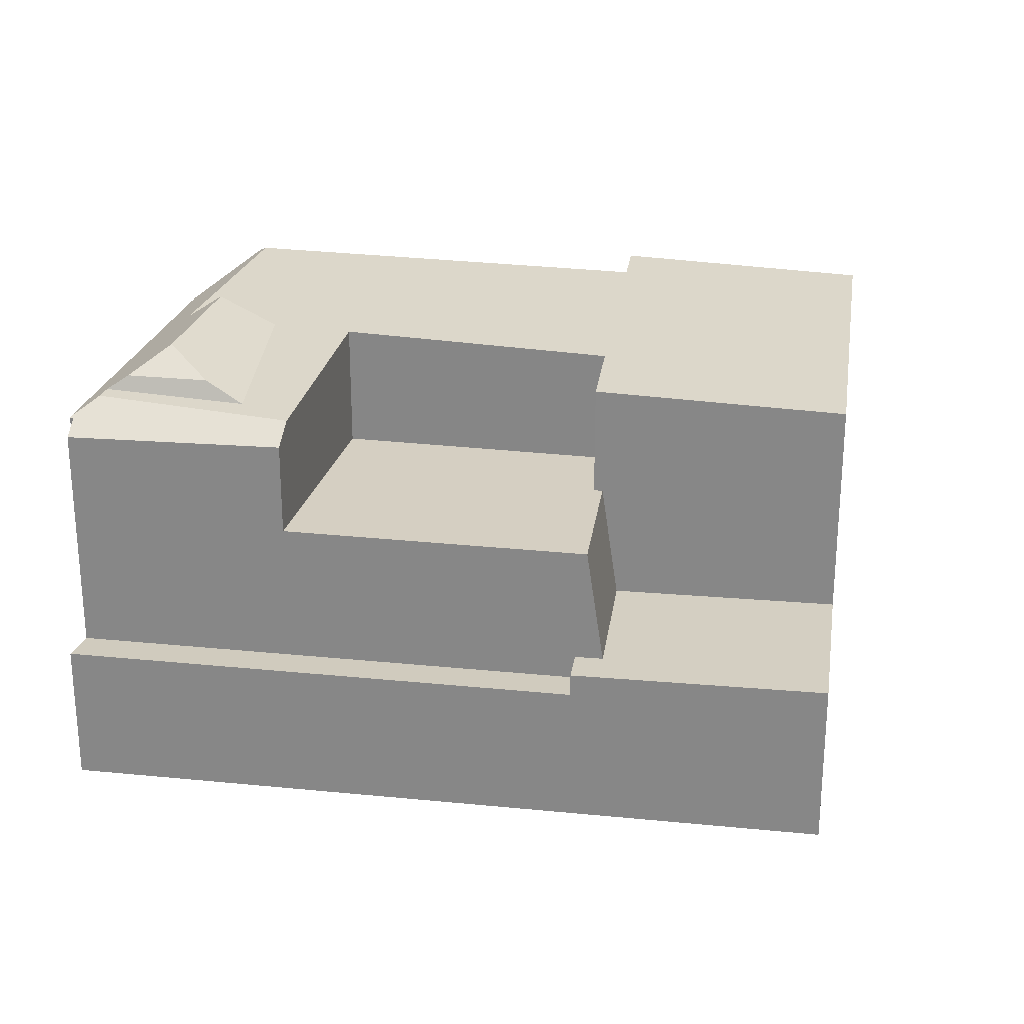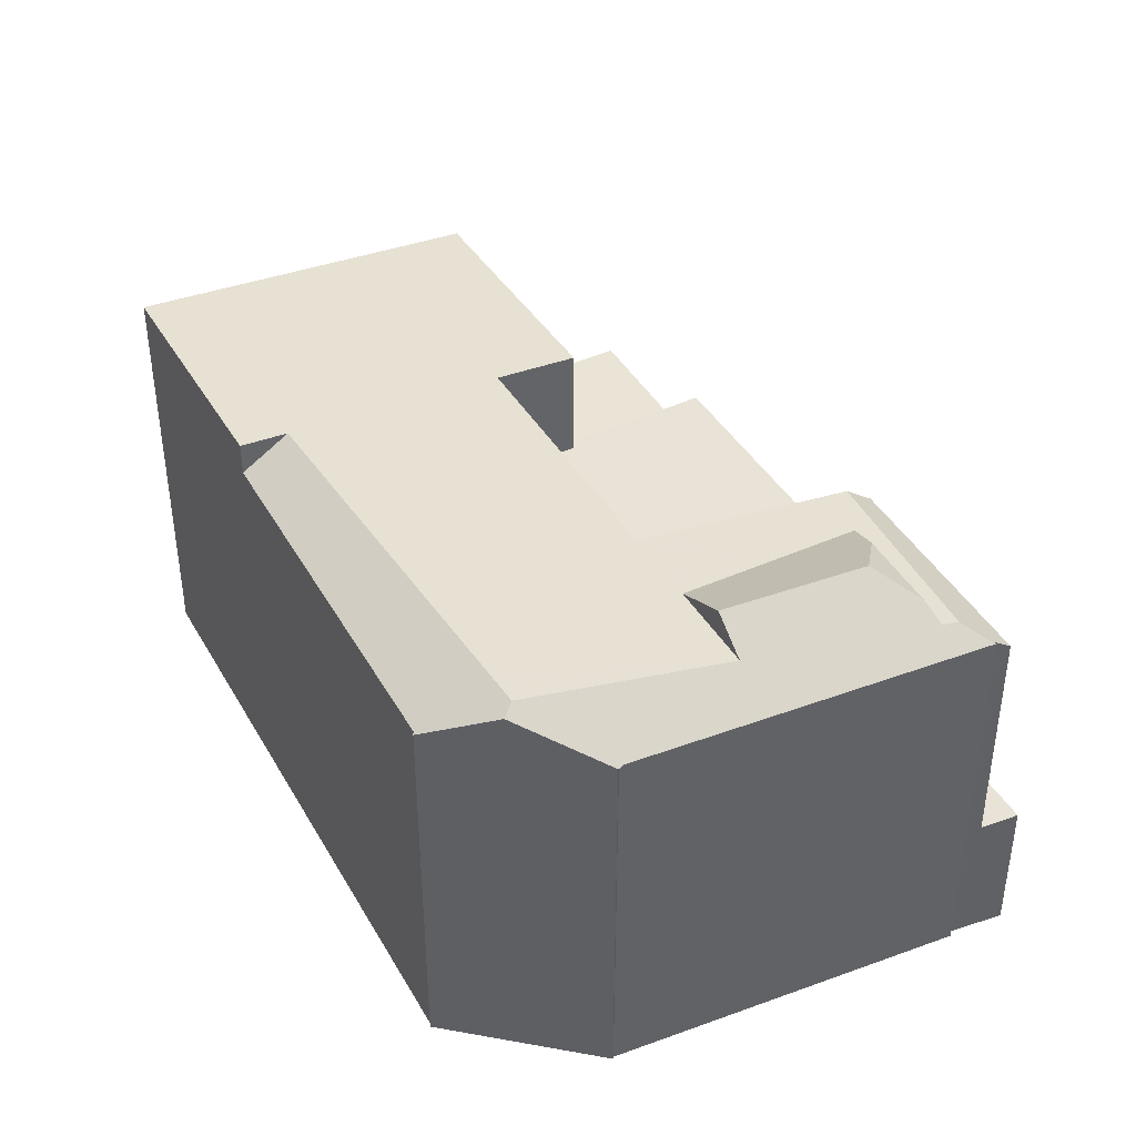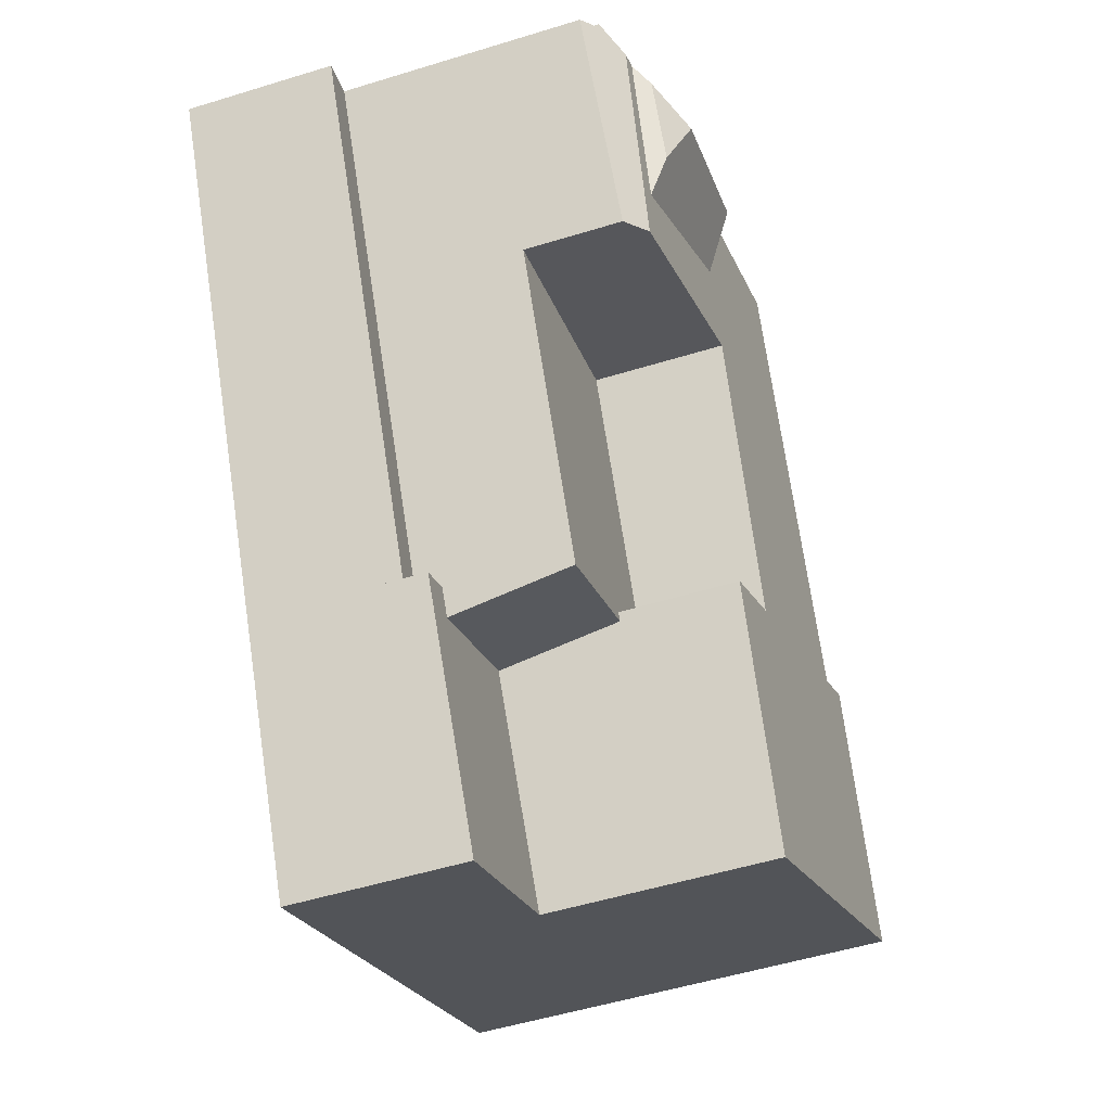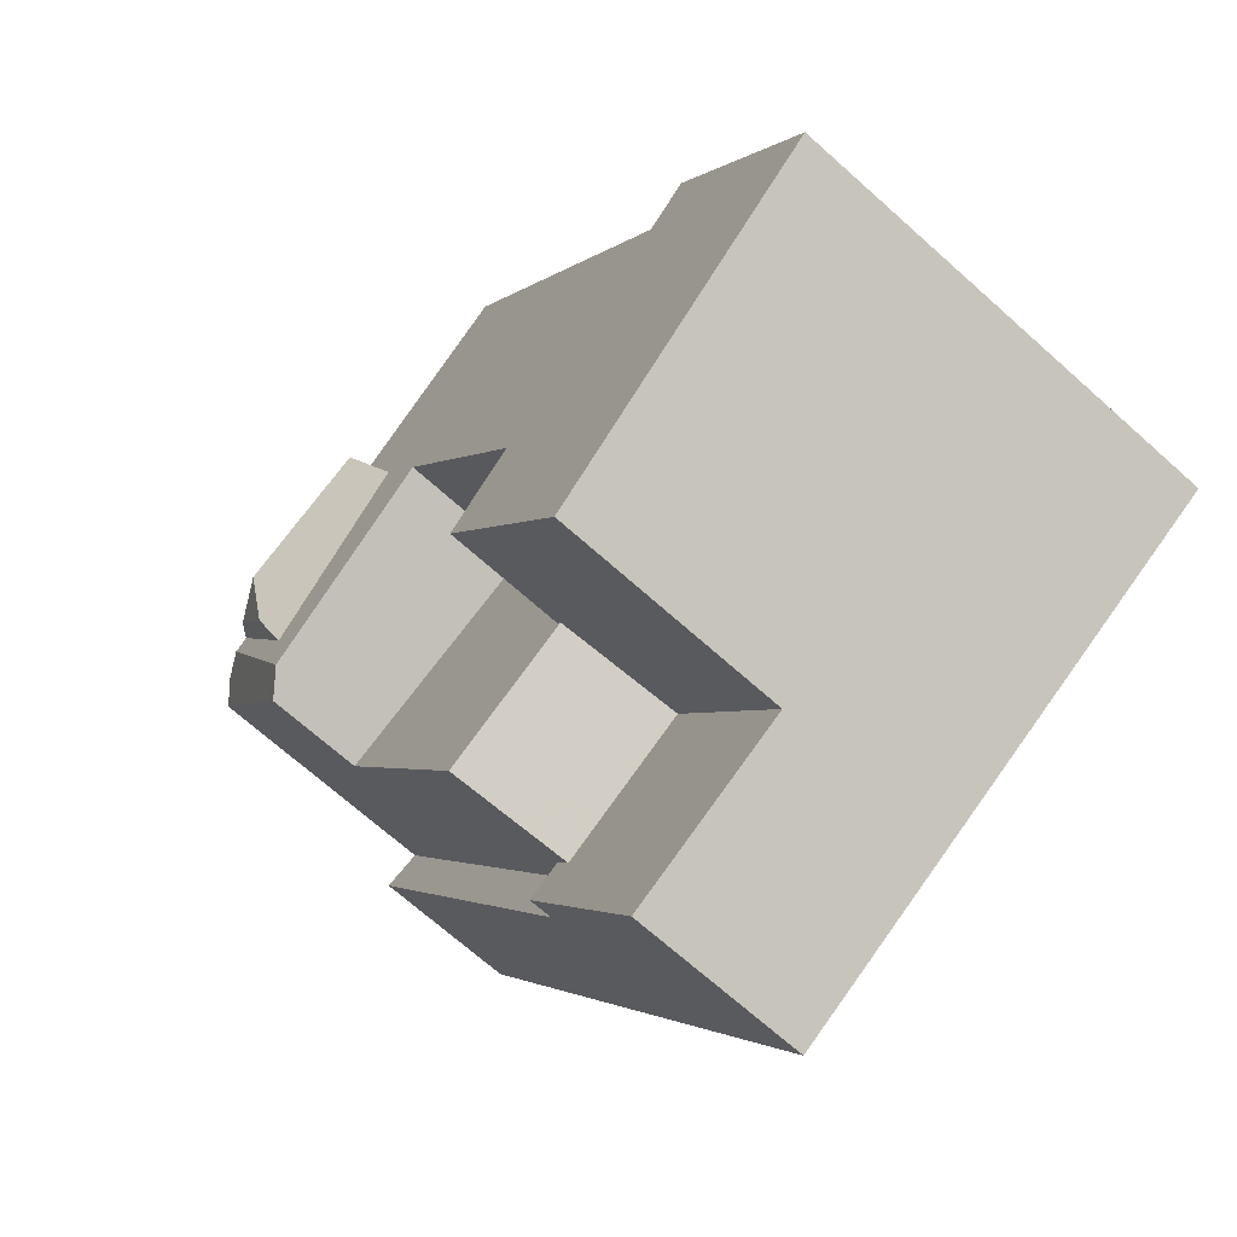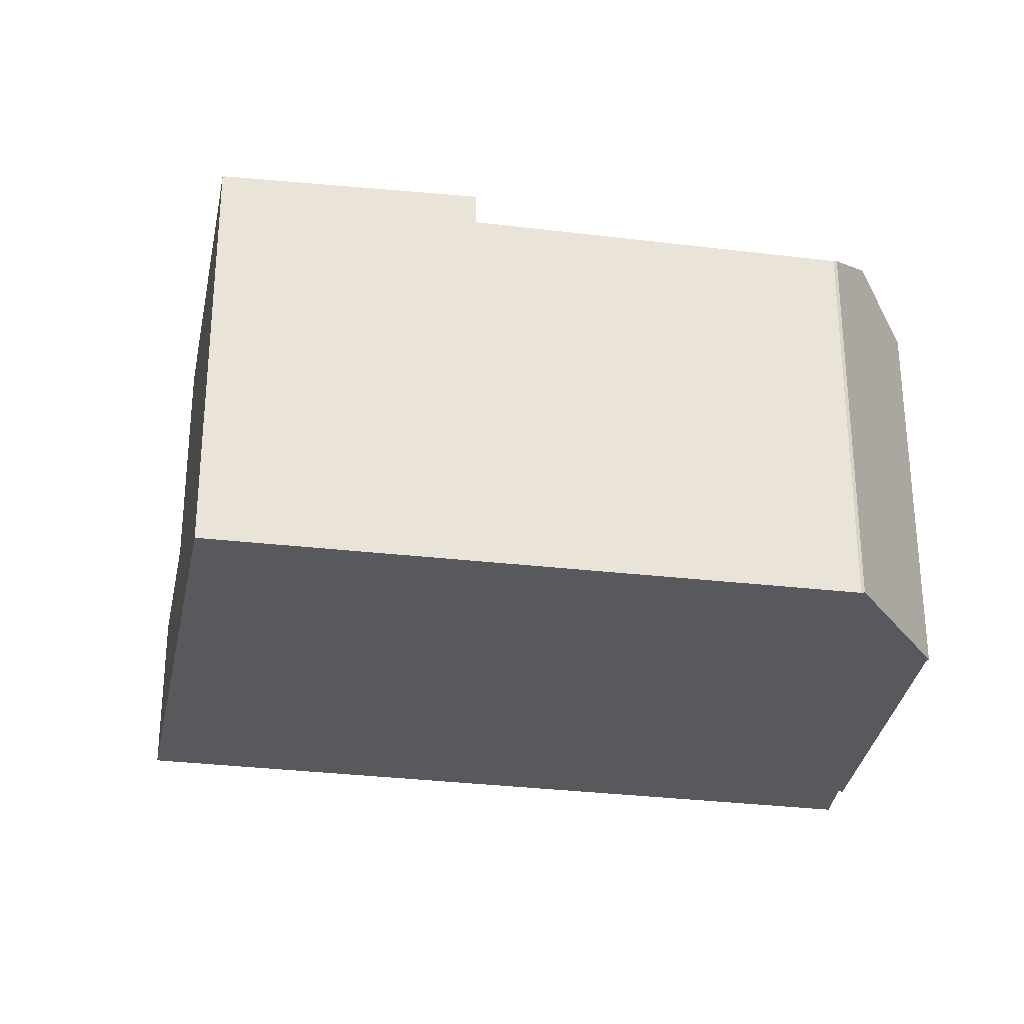
<metadata>
{"format":"obj","ext":"obj","renderer":"f3d","projection":"perspective","resolution":1024,"background":"white","views":[{"elev":26.0,"azim":-52.4,"up":"+Z"},{"elev":41.7,"azim":-179.7,"up":"+Z"},{"elev":-51.9,"azim":-71.5,"up":"+Y"},{"elev":-70.2,"azim":48.3,"up":"+Y"},{"elev":-29.0,"azim":107.6,"up":"+Z"}]}
</metadata>
<code>
v -436.1 -1521 11.41
v -449.1 -1528 4.627
v -444.3 -1505 10.69
v -444.3 -1505 10.72
v -449 -1504 10.67
v -449 -1504 10.64
v -459.5 -1509 3.949
v -458 -1508 10.69
v -458 -1508 10.69
v -437 -1521 11.34
v -446.6 -1505 11.88
v -457.2 -1508 11.15
v -445.9 -1506 11.84
v -455.5 -1512 10.99
v -440.8 -1515 11.56
v -454.9 -1512 11.04
v -439.5 -1514 11.64
v -444.5 -1525 10.71
v -447.1 -1516 7.812
v -458.5 -1508 7.898
v -444.5 -1525 7.768
v -450.8 -1525 4.586
v -458.5 -1508 4.387
v -452.5 -1522 4.548
v -444.5 -1525 4.611
v -446.4 -1505 11.68
v -446.6 -1505 11.88
v -440.6 -1515 11.54
v -439.5 -1514 10.76
v -446.6 -1505 11.88
v -446.4 -1505 11.68
v -458 -1508 10.71
v -457.2 -1508 11.15
v -456.7 -1508 11.17
v -451.8 -1507 11.51
v -458.5 -1508 3.899
v -452.5 -1522 3.921
v -456.3 -1509 11.57
v -457.2 -1508 11.15
v -458 -1508 10.71
v -455 -1509 12.22
v -458.5 -1508 10.33
v -454.9 -1514 10.94
v -450.6 -1509 11.43
v -447.1 -1516 7.812
v -455 -1509 12.22
v -445.9 -1506 11.84
v -455 -1509 12.22
v -453.1 -1518 7.837
v -455.7 -1514 10.44
v -455.2 -1511 11.58
v -454.9 -1512 11.04
v -443.1 -1507 10.73
v -455.5 -1512 10.99
v -451.4 -1508 12.22
v -446.1 -1523 4.576
v -446 -1518 11.11
v -440.8 -1515 11.56
v -451.4 -1521 7.819
v -439.6 -1514 10.76
v -447.8 -1519 7.805
v -451.3 -1522 6.019
v -447.7 -1520 6.249
v -452.1 -1522 4.557
v -451.2 -1522 4.554
v -447.6 -1520 4.541
v -456.3 -1509 11.57
v -455.2 -1514 7.861
v -455.2 -1511 11.58
v -456.3 -1509 11.57
v -456.7 -1508 11.17
v -454.5 -1513 10.31
v -455.5 -1514 7.865
v -455.2 -1511 11.58
v -458.5 -1508 7.546
v -457.2 -1508 10.71
v -456.7 -1508 11.17
v -454.9 -1512 11.04
v -454.3 -1513 10.99
v -457.9 -1508 10.78
v -459.4 -1509 3.949
v -458.9 -1509 3.918
v -448.8 -1504 10.74
v -457.2 -1508 10.78
v -458 -1508 10.69
v -457.9 -1508 10.78
v -451.6 -1521 3.871
v -455.6 -1514 10.44
v -455.7 -1514 10.44
v -451.2 -1522 4.554
v -458.5 -1508 3.899
v -451.4 -1521 7.819
v -455.6 -1514 7.865
v -455.6 -1514 10.3
v -451.3 -1522 6.019
v -451.4 -1521 7.819
v -453.1 -1518 7.837
v -455.2 -1514 7.861
v -449.9 -1524 4.584
v -458.5 -1508 10.33
v -448.2 -1527 4.624
v -451.2 -1522 4.554
v -451.6 -1521 4.545
v -451.4 -1508 12.22
v -451.8 -1507 11.51
v -449.5 -1511 10.32
v -449.5 -1511 7.839
v -445.9 -1518 11.1
v -445.9 -1518 9.269
v -445.9 -1518 7.798
v -452.4 -1506 10.76
v -452.4 -1506 10.69
v -450.6 -1509 11.43
v -446 -1518 11.11
v -442.6 -1524 10.87
v -449.5 -1511 11.35
v -450.6 -1509 11.43
v -451.4 -1508 12.22
v -451.8 -1507 11.51
v -445.9 -1518 9.269
v -445.9 -1518 7.798
v -440.6 -1515 11.54
v -447.9 -1519 10.93
v -439.5 -1514 11.64
v -440.6 -1515 11.54
v -439.5 -1514 10.76
v -447.9 -1519 9.472
v -445.9 -1518 11.1
v -451.6 -1521 3.871
v -447.9 -1519 7.806
v -451.6 -1521 6.292
v -451.6 -1521 7.82
v -451.6 -1521 4.545
v -451.6 -1521 3.871
v -445.9 -1518 7.798
v -451.6 -1521 4.545
v -451.6 -1521 7.82
v -445.9 -1518 11.1
v -452.5 -1522 4.548
v -452.5 -1522 3.921
v -451.8 -1512 10.32
v -451.8 -1512 11.18
v -453.6 -1509 12.22
v -452.7 -1510 11.24
v -454.7 -1507 10.77
v -454.3 -1508 11.34
v -451.8 -1512 7.849
v -447.6 -1520 4.541
v -447.8 -1519 7.805
v -447.8 -1519 7.805
v -447.9 -1519 7.806
v -444.5 -1525 10.71
v -447.9 -1519 10.93
v -447.9 -1519 10.93
v -447.9 -1519 9.472
v -447.7 -1520 6.249
v -447.9 -1519 7.806
v -449.3 -1517 7.821
v -446.1 -1523 4.576
v -452.7 -1510 11.24
v -444.5 -1525 4.611
v -447.6 -1520 4.541
v -453.6 -1509 12.22
v -454.7 -1507 10.7
v -445 -1525 10.74
v -436.6 -1520 11.44
v -437.4 -1520 11.37
v -445 -1525 7.773
v -443 -1523 10.9
v -445 -1525 10.74
v -445 -1525 4.601
v -445 -1525 4.601
v -448.6 -1527 4.613
v -449.5 -1527 4.616
v -449 -1504 10.74
v -449.1 -1504 10.67
v -446.5 -1505 11.74
v -444.3 -1505 10.72
v -446.5 -1505 11.74
v -452 -1521 4.547
v -451.6 -1522 4.555
v -452 -1521 3.893
v -449.1 -1527 4.615
v -448.7 -1528 4.625
v -452 -1521 3.893
v -458.7 -1509 3.91
v -450.3 -1524 4.585
v -452 -1521 4.547
v -449.5 -1511 10.32
v -449.5 -1511 11.35
v -449.5 -1511 7.839
v -455.6 -1514 10.3
v -455.6 -1514 7.865
v -455.6 -1514 3.888
v -444.3 -1509 11.75
v -455.6 -1514 10.44
v -444.3 -1509 11.75
v -442.8 -1508 10.73
v -455.6 -1514 10.44
v -454.9 -1514 10.94
v -455.6 -1514 7.831
v -455.6 -1514 4.454
v -451.8 -1512 7.849
v -449.5 -1511 7.839
v -455.6 -1514 3.888
v -455.5 -1514 7.865
v -454.3 -1513 10.99
v -451.8 -1512 11.18
v -455.6 -1514 7.865
v -454.9 -1514 10.94
v -449.5 -1511 11.35
v -456.5 -1514 3.937
v -455.9 -1514 3.903
v -455.2 -1514 3.886
v -455.2 -1514 4.461
v -455.2 -1514 7.861
v -449.5 -1511 7.839
v -451.6 -1512 7.847
v -455.2 -1514 3.886
v -455.2 -1514 7.861
v -449.5 -1511 11.35
v -455.5 -1515 3.902
v -456.2 -1515 3.935
v -448.4 -1511 11.43
v -449.5 -1511 11.35
v -449.5 -1511 10.27
v -449.5 -1511 7.839
v -444.5 -1508 11.76
v -444.5 -1508 11.76
v -443 -1508 10.73
v -437 -1521 11.34
v -436.1 -1521 11.41
v -436.1 -1521 1.776e-15
v -437 -1521 -1.776e-15
v -449.5 -1527 4.616
v -449.1 -1528 4.627
v -449.1 -1528 8.882e-16
v -449.5 -1527 0
v -444.3 -1505 10.72
v -444.3 -1505 10.69
v -444.3 -1505 1.776e-15
v -444.3 -1505 0
v -444.3 -1505 10.72
v -444.3 -1505 10.72
v -444.3 -1505 0
v -444.3 -1505 -1.776e-15
v -449 -1504 10.64
v -449 -1504 10.67
v -449 -1504 0
v -449 -1504 0
v -448.8 -1504 10.74
v -449 -1504 10.64
v -449 -1504 0
v -448.8 -1504 0
v -458.9 -1509 3.918
v -459.5 -1509 3.949
v -459.5 -1509 0
v -458.9 -1509 0
v -458 -1508 10.69
v -458 -1508 10.69
v -458 -1508 0
v -458 -1508 0
v -458 -1508 10.71
v -458 -1508 10.69
v -458 -1508 0
v -458 -1508 1.776e-15
v -442.6 -1524 10.87
v -437 -1521 11.34
v -437 -1521 -1.776e-15
v -442.6 -1524 0
v -452.1 -1522 4.557
v -450.8 -1525 4.586
v -450.8 -1525 0
v -452.1 -1522 0
v -444.3 -1505 10.69
v -446.4 -1505 11.68
v -446.4 -1505 -1.776e-15
v -444.3 -1505 1.776e-15
v -457.2 -1508 10.71
v -458 -1508 10.71
v -458 -1508 1.776e-15
v -457.2 -1508 0
v -443 -1508 10.73
v -443.1 -1507 10.73
v -443.1 -1507 0
v -443 -1508 0
v -439.5 -1514 10.76
v -439.6 -1514 10.76
v -439.6 -1514 1.776e-15
v -439.5 -1514 0
v -452.5 -1522 4.548
v -452.1 -1522 4.557
v -452.1 -1522 0
v -452.5 -1522 8.882e-16
v -454.7 -1507 10.7
v -457.2 -1508 10.71
v -457.2 -1508 0
v -454.7 -1507 0
v -459.5 -1509 3.949
v -459.4 -1509 3.949
v -459.4 -1509 4.441e-16
v -459.5 -1509 0
v -458.7 -1509 3.91
v -458.9 -1509 3.918
v -458.9 -1509 0
v -458.7 -1509 -4.441e-16
v -446.4 -1505 11.68
v -448.8 -1504 10.74
v -448.8 -1504 0
v -446.4 -1505 -1.776e-15
v -458 -1508 10.69
v -458 -1508 10.69
v -458 -1508 0
v -458 -1508 0
v -458 -1508 10.69
v -458.5 -1508 10.33
v -458.5 -1508 0
v -458 -1508 0
v -448.7 -1528 4.625
v -448.2 -1527 4.624
v -448.2 -1527 0
v -448.7 -1528 0
v -449.1 -1504 10.67
v -452.4 -1506 10.69
v -452.4 -1506 0
v -449.1 -1504 0
v -444.5 -1525 10.71
v -442.6 -1524 10.87
v -442.6 -1524 0
v -444.5 -1525 0
v -436.6 -1520 11.44
v -439.5 -1514 11.64
v -439.5 -1514 -1.776e-15
v -436.6 -1520 0
v -456.2 -1515 3.935
v -452.5 -1522 3.921
v -452.5 -1522 4.441e-16
v -456.2 -1515 0
v -448.2 -1527 4.624
v -444.5 -1525 4.611
v -444.5 -1525 8.882e-16
v -448.2 -1527 0
v -452.4 -1506 10.69
v -454.7 -1507 10.7
v -454.7 -1507 0
v -452.4 -1506 0
v -436.1 -1521 11.41
v -436.6 -1520 11.44
v -436.6 -1520 0
v -436.1 -1521 1.776e-15
v -450.8 -1525 4.586
v -449.5 -1527 4.616
v -449.5 -1527 0
v -450.8 -1525 0
v -449 -1504 10.67
v -449.1 -1504 10.67
v -449.1 -1504 0
v -449 -1504 0
v -443.1 -1507 10.73
v -444.3 -1505 10.72
v -444.3 -1505 -1.776e-15
v -443.1 -1507 0
v -449.1 -1528 4.627
v -448.7 -1528 4.625
v -448.7 -1528 0
v -449.1 -1528 8.882e-16
v -458.5 -1508 3.899
v -458.7 -1509 3.91
v -458.7 -1509 -4.441e-16
v -458.5 -1508 4.441e-16
v -439.6 -1514 10.76
v -442.8 -1508 10.73
v -442.8 -1508 0
v -439.6 -1514 1.776e-15
v -459.4 -1509 3.949
v -456.5 -1514 3.937
v -456.5 -1514 0
v -459.4 -1509 4.441e-16
v -456.5 -1514 3.937
v -456.2 -1515 3.935
v -456.2 -1515 0
v -456.5 -1514 0
v -442.8 -1508 10.73
v -443 -1508 10.73
v -443 -1508 0
v -442.8 -1508 0
v -444.3 -1505 0
v -444.3 -1505 0
v -436.1 -1521 0
v -449.1 -1528 0
v -459.5 -1509 0
v -458 -1508 0
v -458 -1508 0
v -449 -1504 0
v -449 -1504 0
f 206 98 209
f 176 5 6 83 175
f 16 14 12 77
f 178 53 47 30 177
f 100 8 85 86 33 54 89
f 29 17 28
f 66 56 63
f 52 34 38 51
f 122 58 60 126
f 168 61 63 56 171
f 55 35 44
f 198 60 58 195
f 132 49 131
f 201 68 193
f 215 202 194 214
f 155 109 108 154
f 157 110 109 155
f 158 19 135 151
f 216 68 201 202 215
f 218 203 204 217
f 80 40 76 84
f 67 46 74
f 81 7 82
f 175 83 26 179
f 85 9 32 86
f 84 71 39 80
f 223 212 213 222
f 93 73 72 94
f 187 22 64 181
f 183 174 22 187
f 188 24 37 185
f 94 72 79 43 88
f 163 48 70 71 146
f 141 72 73 147
f 145 84 76 164
f 221 211 224
f 138 114 15 125
f 142 79 72 141
f 144 78 69 41 143
f 119 11 13 113
f 146 71 84 145
f 167 125 124 166
f 165 123 127 61 168
f 128 57 120
f 130 61 127
f 131 62 59 132
f 136 65 62 131
f 170 153 138 169
f 181 64 139 180
f 169 138 125 167
f 141 106 116 142
f 143 118 117 144
f 145 111 105 146
f 150 96 137 151
f 156 95 92 149
f 151 137 97 158
f 220 98 206 203 218
f 159 99 90 148
f 173 99 159 172
f 162 102 95 156
f 146 105 104 163
f 147 107 106 141
f 164 112 111 145
f 166 1 10 167
f 168 21 18 165
f 169 115 152 170
f 171 25 21 168
f 167 10 115 169
f 172 161 101 173
f 184 2 174 183
f 175 111 112 176
f 177 31 3 4 178
f 179 27 105 111 175
f 180 133 90 181
f 183 173 101 184
f 222 213 205 219
f 181 90 99 187
f 187 99 173 183
f 185 87 103 188
f 226 45 121 120 57 225
f 192 50 42 20 193
f 196 50 192
f 228 47 53 230
f 199 89 54 200
f 193 20 75 201
f 202 23 36 194
f 201 75 23 202
f 207 16 160 208
f 210 14 16 207
f 208 160 113 211
f 227 45 226
f 212 81 82 186 213
f 224 211 113 13 229
f 213 186 91 205
f 214 129 136 215
f 215 136 131 49 216
f 217 19 158 218
f 218 158 97 220
f 222 182 140 223
f 224 197 15 114 221
f 219 134 182 222
f 225 190 189 226
f 230 198 195 228
f 226 189 191 227
f 229 197 224
f 232 233 234 231
f 236 237 238 235
f 240 241 242 239
f 244 245 246 243
f 248 249 250 247
f 252 253 254 251
f 256 257 258 255
f 260 261 262 259
f 264 265 266 263
f 268 269 270 267
f 272 273 274 271
f 276 277 278 275
f 280 281 282 279
f 284 285 286 283
f 288 289 290 287
f 292 293 294 291
f 296 297 298 295
f 300 301 302 299
f 304 305 306 303
f 308 309 310 307
f 312 313 314 311
f 316 317 318 315
f 320 321 322 319
f 324 325 326 323
f 328 329 330 327
f 332 333 334 331
f 336 337 338 335
f 340 341 342 339
f 344 345 346 343
f 348 349 350 347
f 352 353 354 351
f 356 357 358 355
f 360 361 362 359
f 364 365 366 363
f 368 369 370 367
f 372 373 374 371
f 376 377 378 375
f 380 381 382 379
f 384 385 386 383
f 388 389 390 391 392 393 394 395 387

</code>
